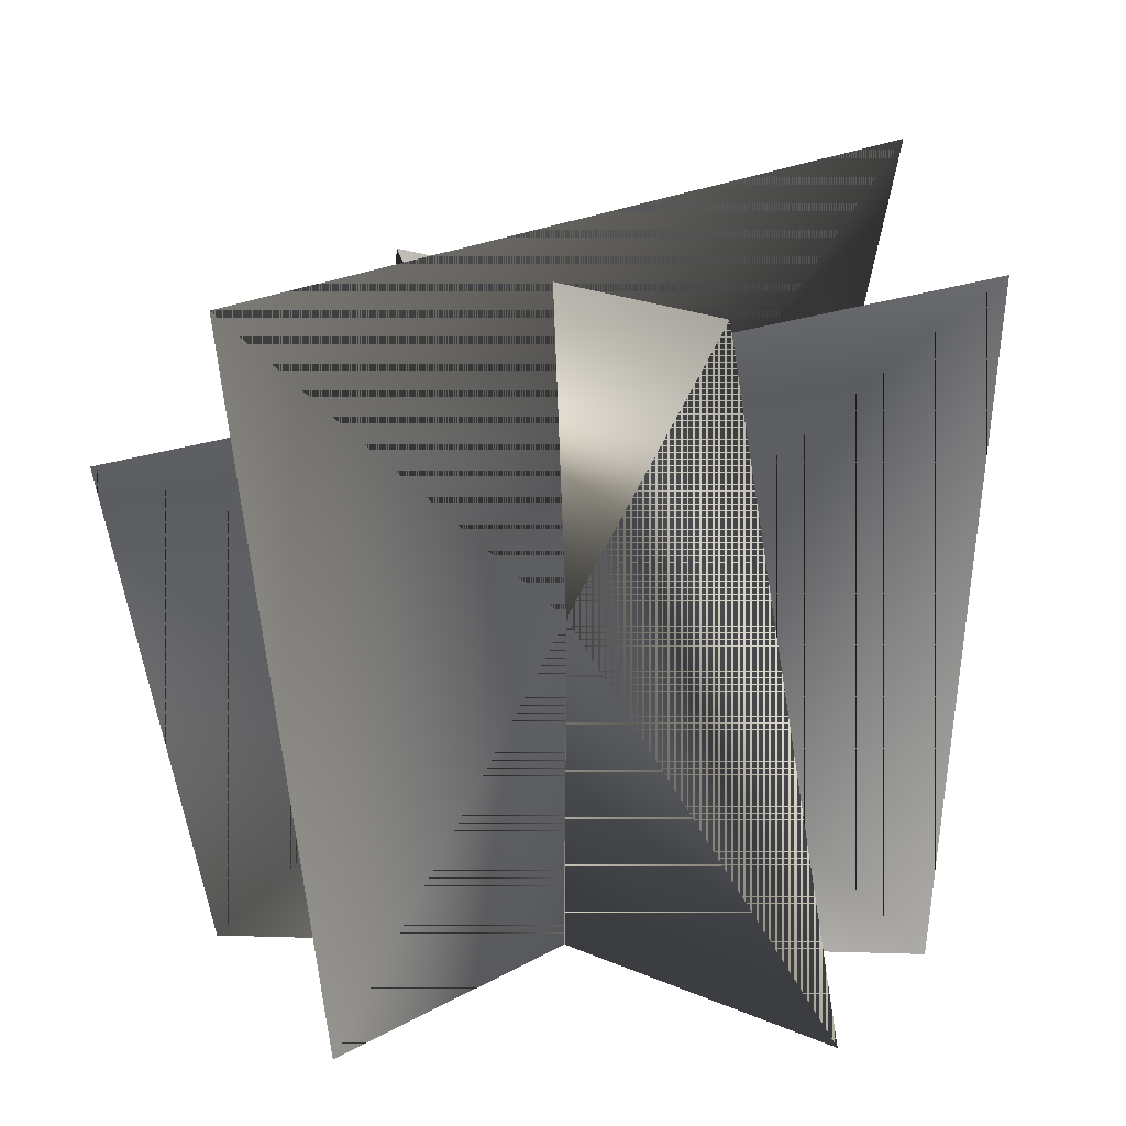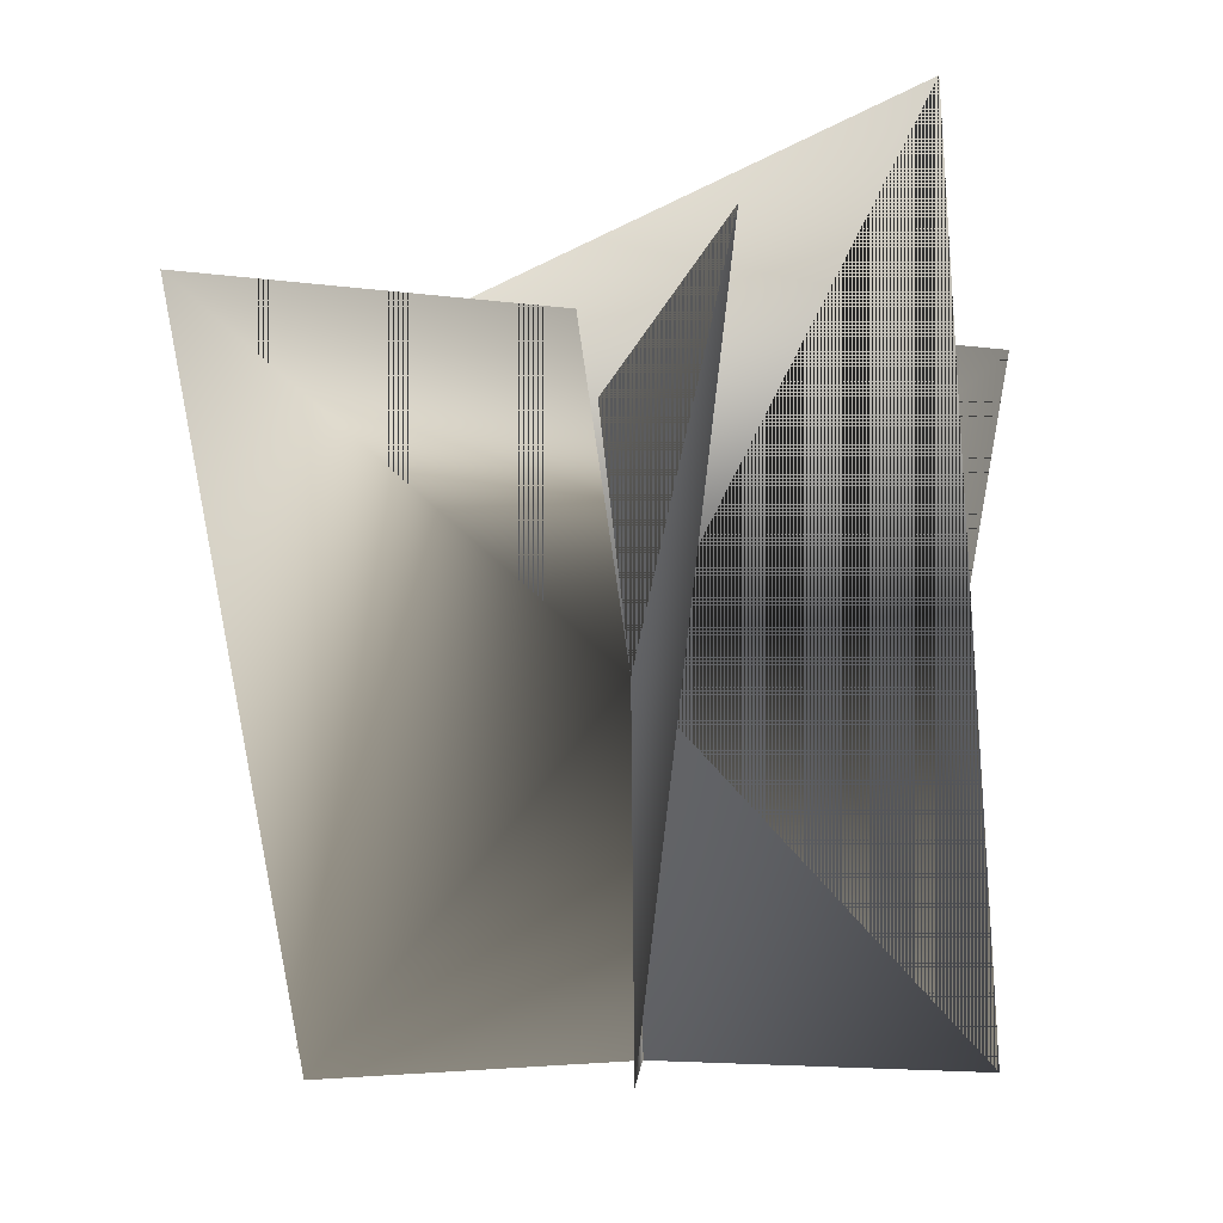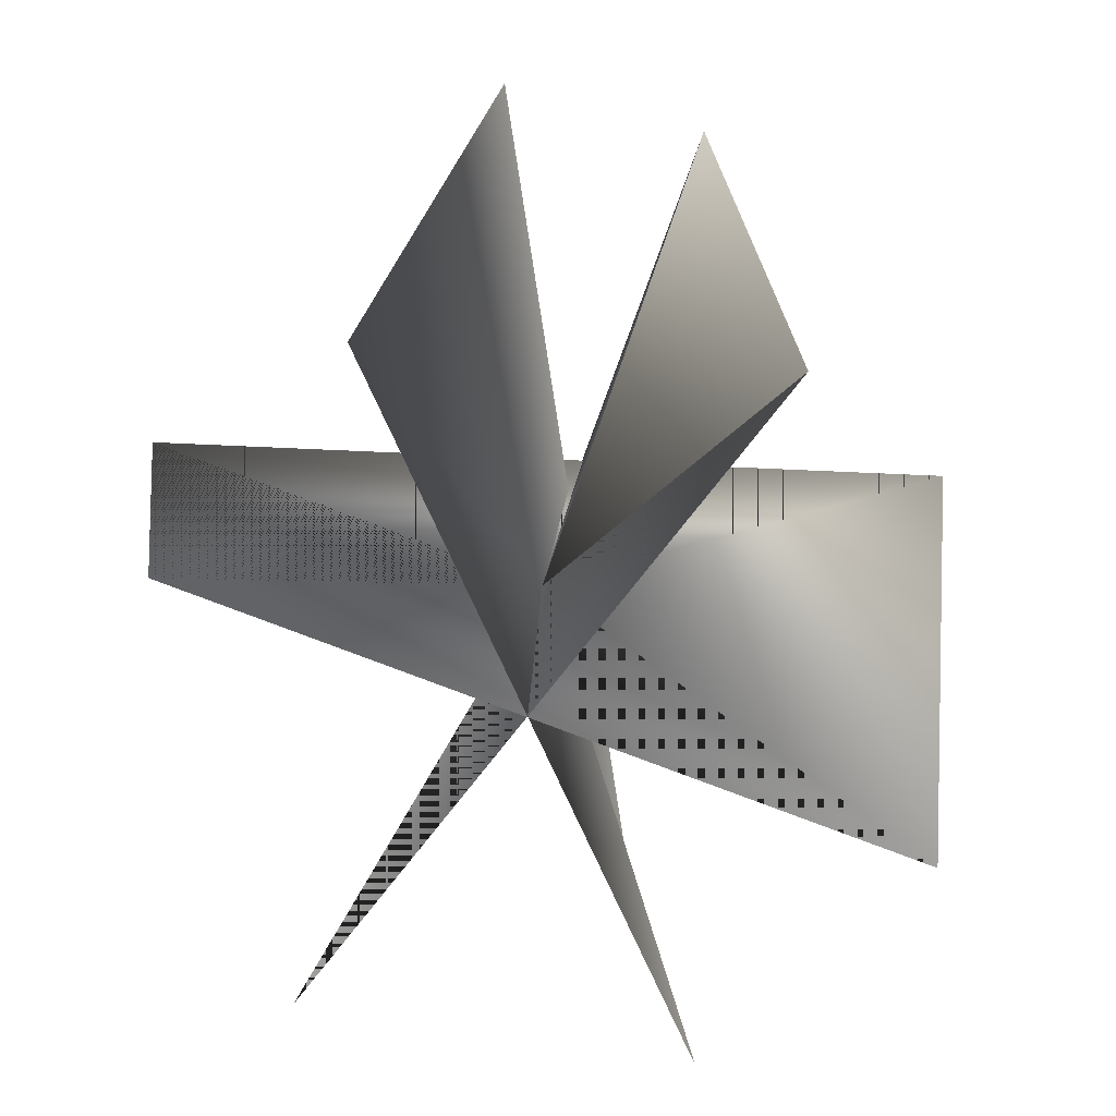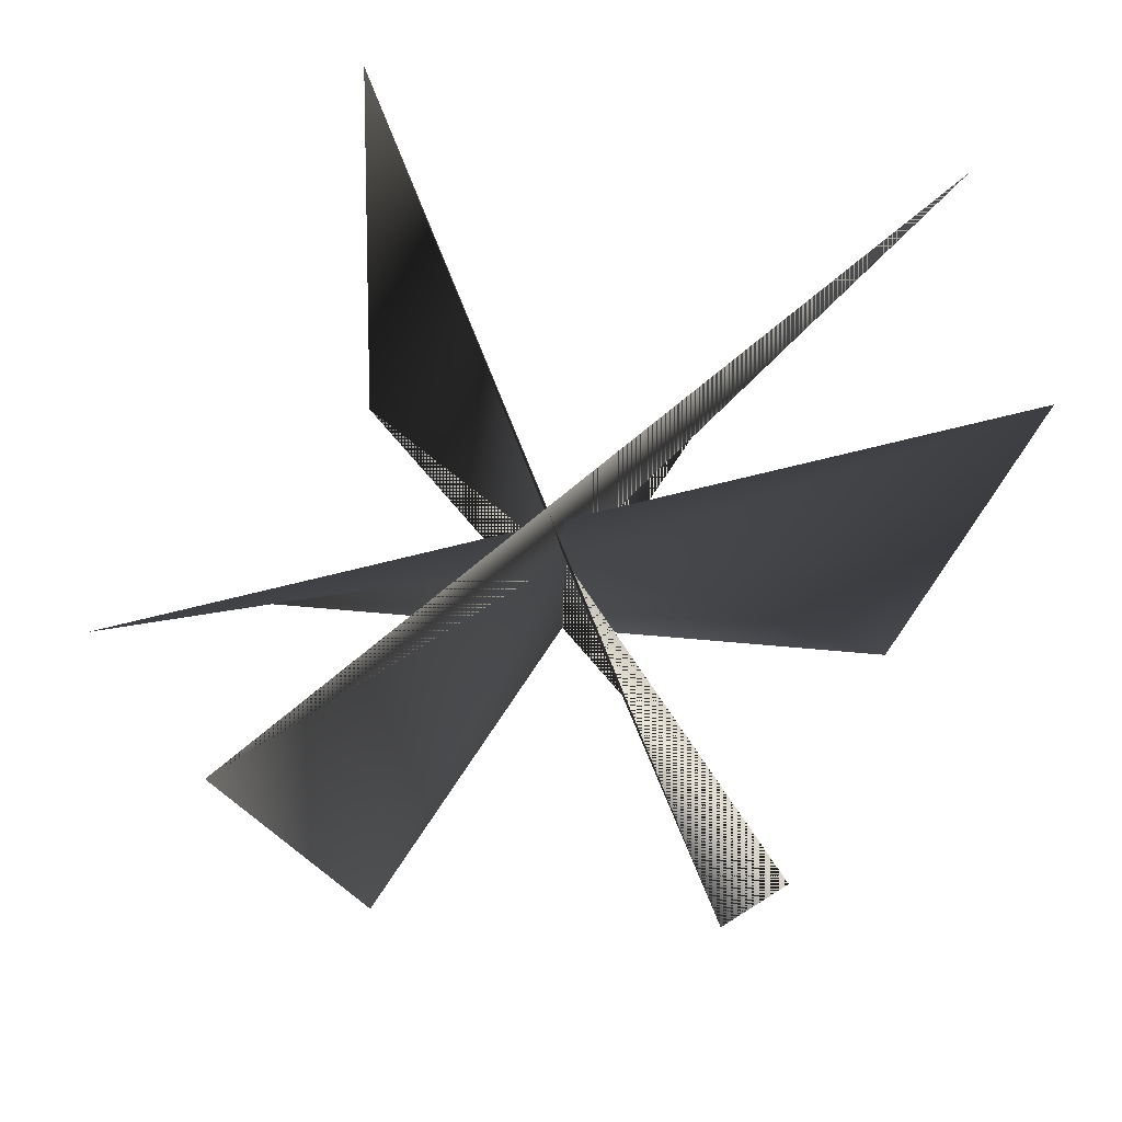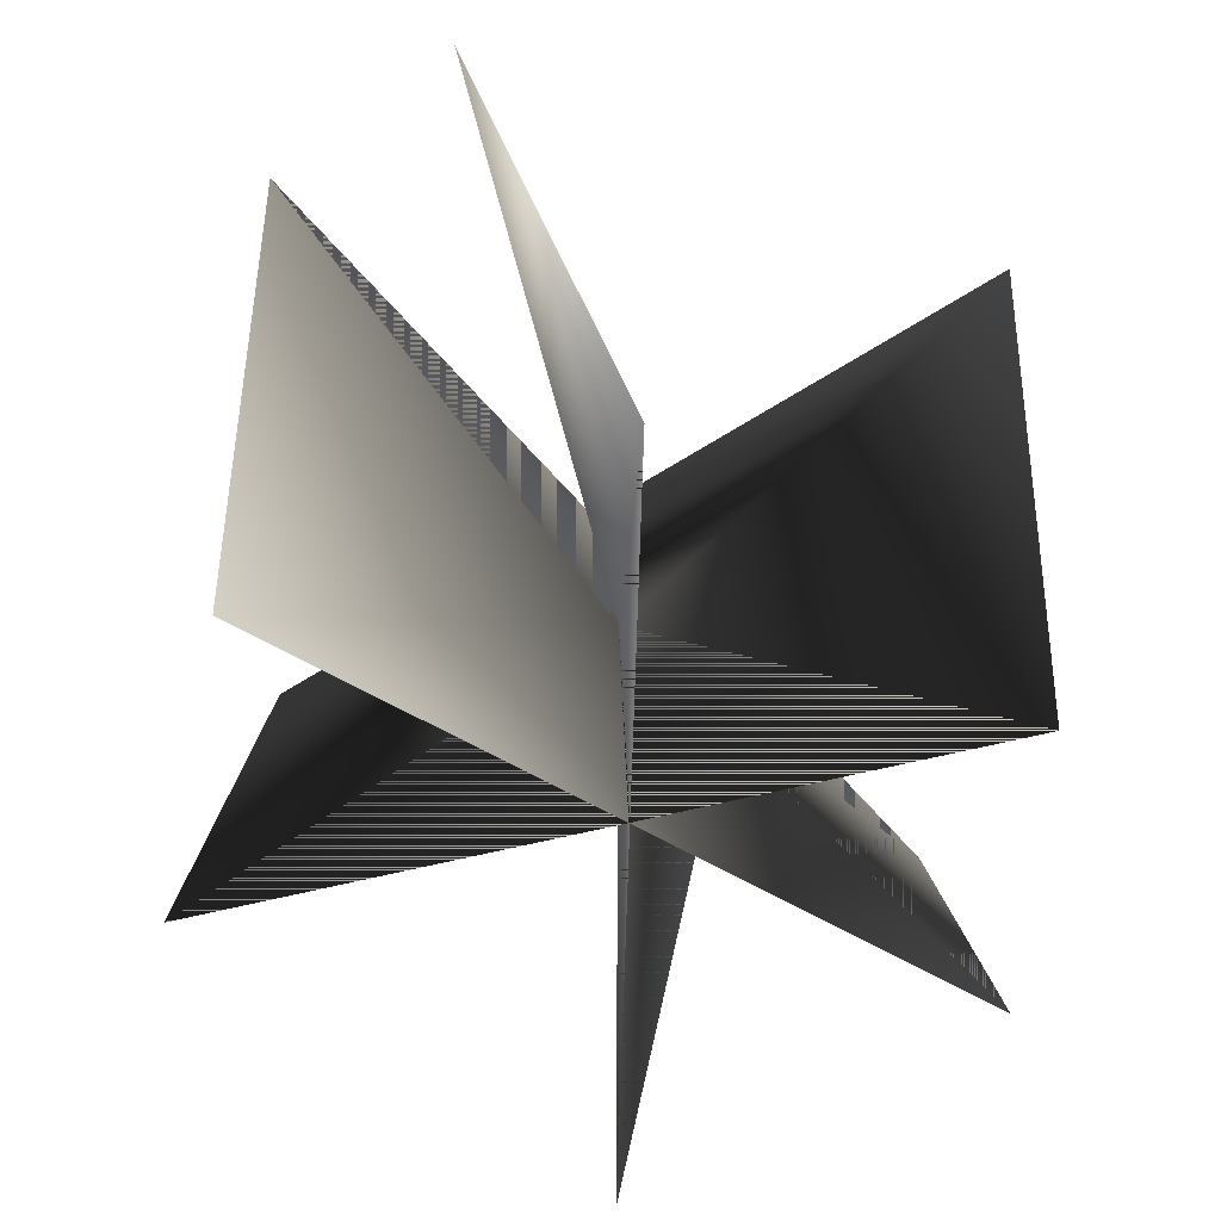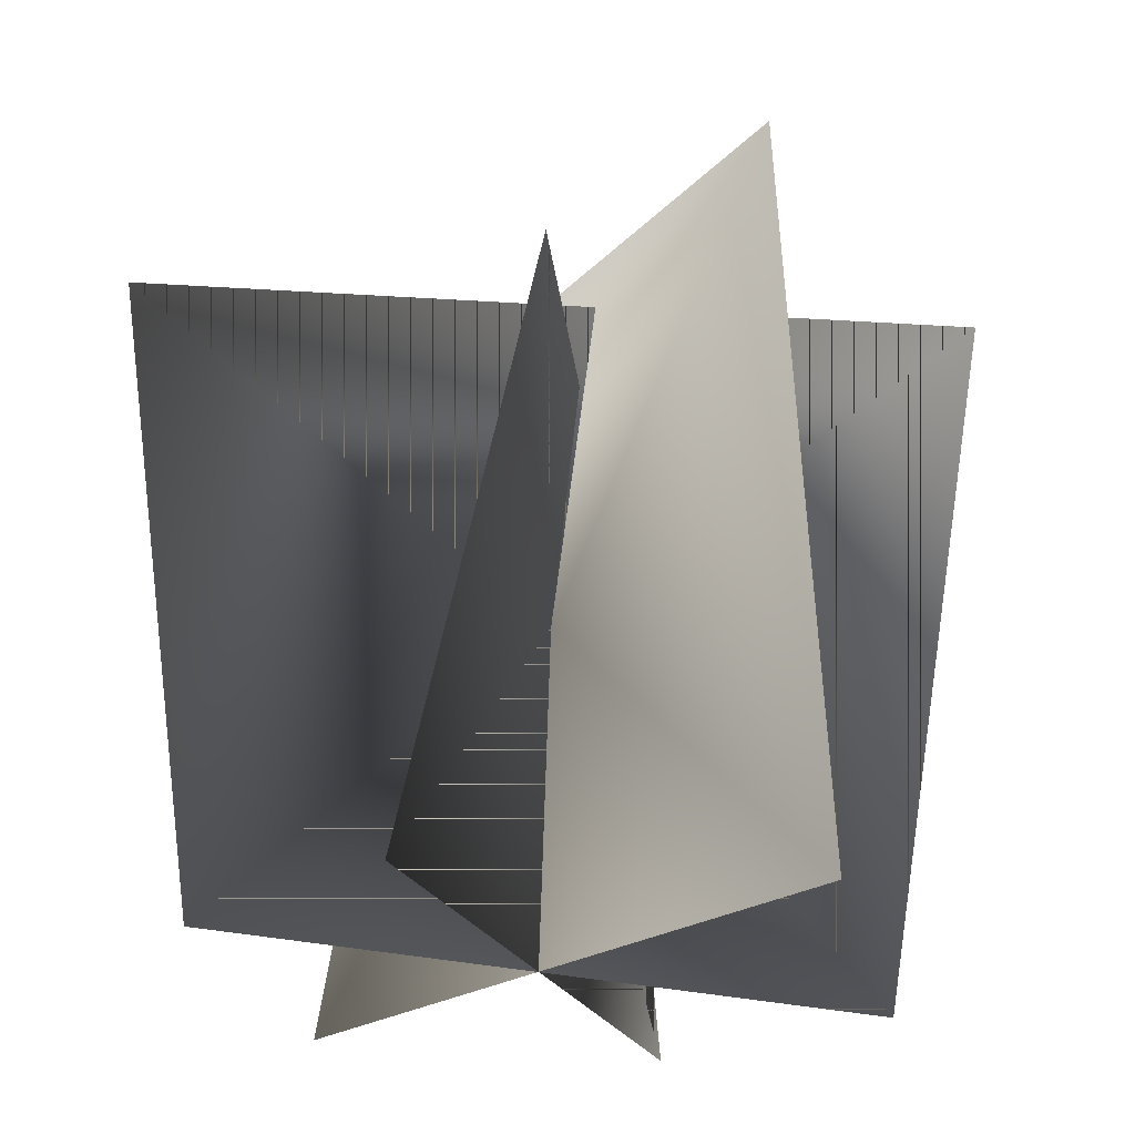
<metadata>
{"format":"obj","ext":"obj","renderer":"f3d","projection":"perspective","resolution":1024,"background":"white","views":[{"elev":11.1,"azim":5.4,"up":"+Y"},{"elev":-5.1,"azim":92.3,"up":"+Y"},{"elev":-71.8,"azim":-65.3,"up":"+Y"},{"elev":75.2,"azim":5.6,"up":"+Y"},{"elev":-62.2,"azim":150.4,"up":"+Y"},{"elev":-23.6,"azim":-69.6,"up":"+Y"}]}
</metadata>
<code>
v -24.8 74.63 -39.47
v -27.76 0.1612 -26.61
v -0.378 37.79 0.4778
v 29.69 0.1612 28.39
v 18.53 75.24 44.29
v -31.33 74.63 34.98
v -20.39 0.1612 36.3
v 16.94 0.1612 -33.92
v 35.66 88.5 -27.97
v 39.39 0.1612 -1.149
v 46.95 74.63 -10.2
v -40.13 0.1612 -0.1369
v -48.07 56.61 17.95
g palms4.tga
f 1 2 3
f 3 2 1
f 4 3 2
f 2 3 4
f 4 5 3
f 3 5 4
f 1 3 5
f 5 3 1
f 6 7 3
f 3 7 6
f 8 3 7
f 7 3 8
f 8 9 3
f 3 9 8
f 6 3 9
f 9 3 6
f 3 10 11
f 11 10 3
f 10 3 12
f 12 3 10
f 3 13 12
f 12 13 3
f 13 3 11
f 11 3 13

</code>
